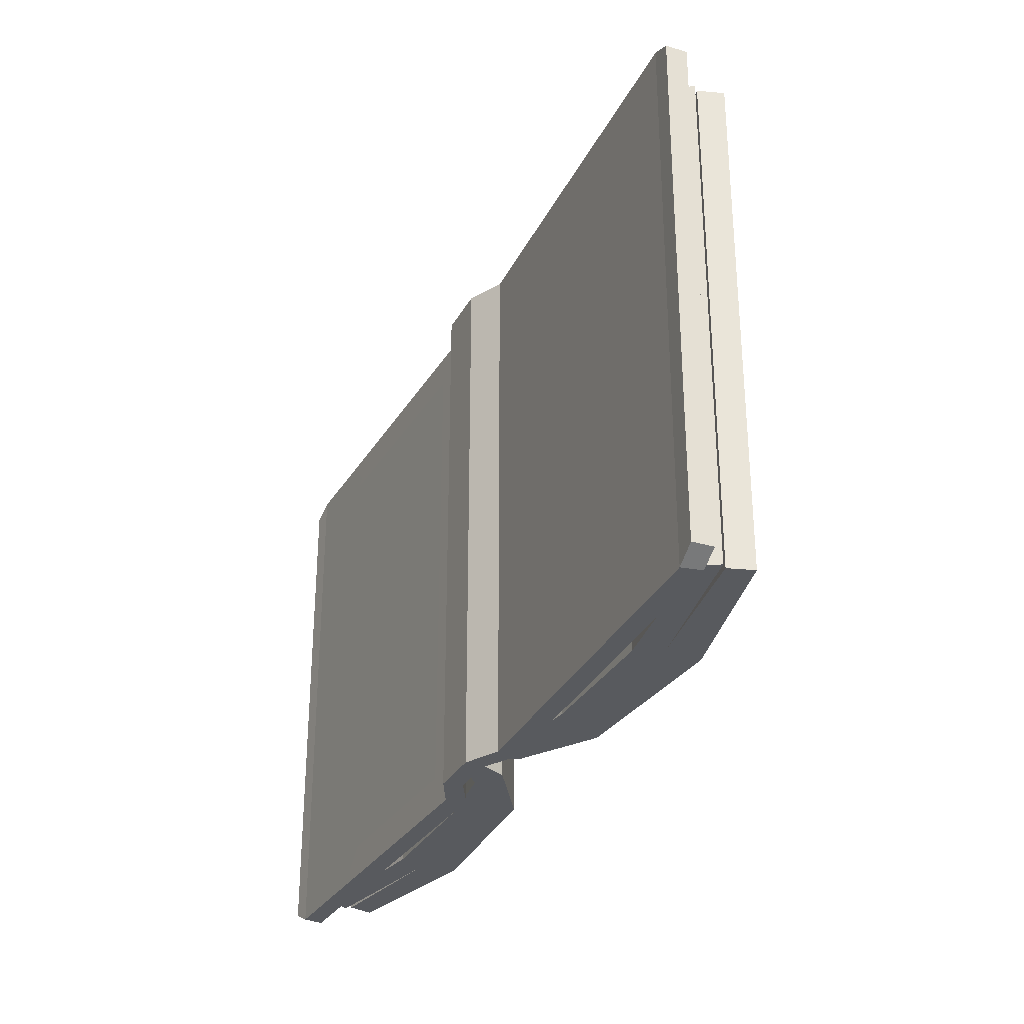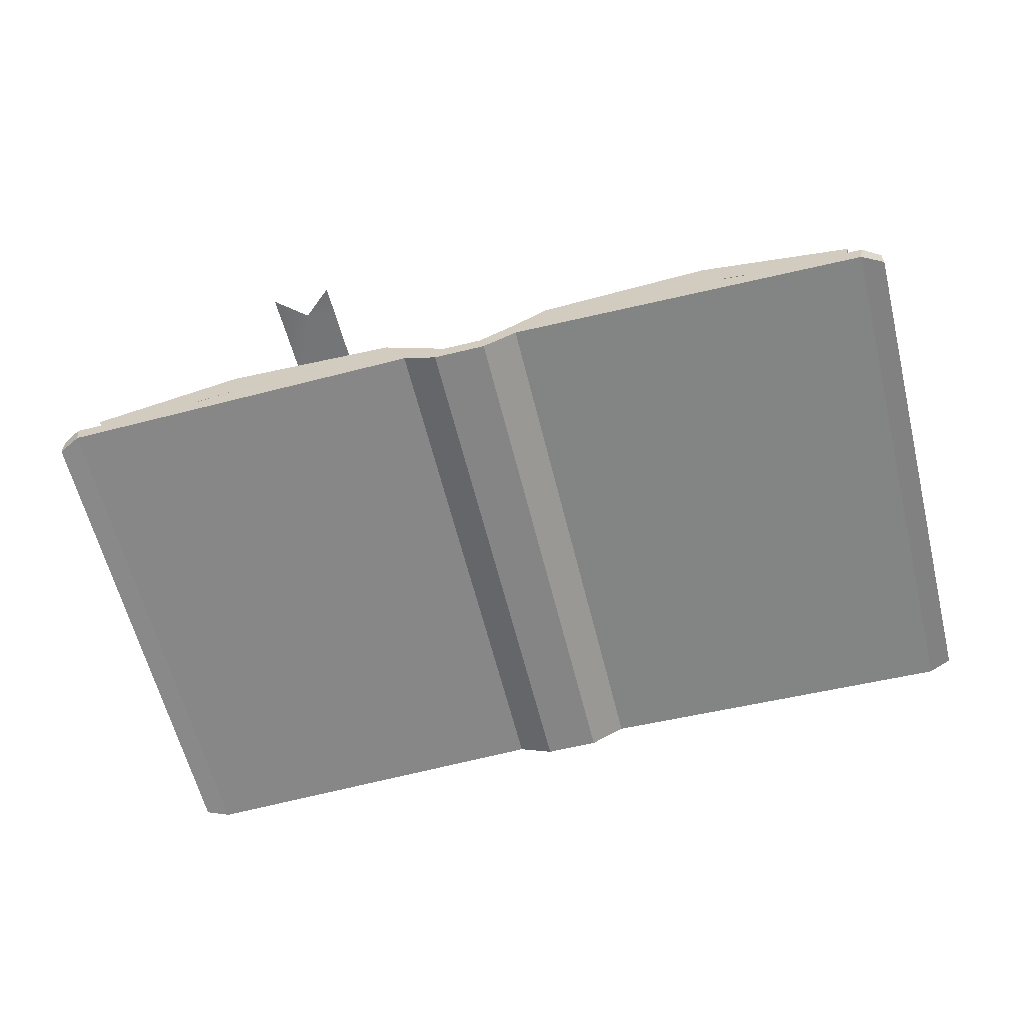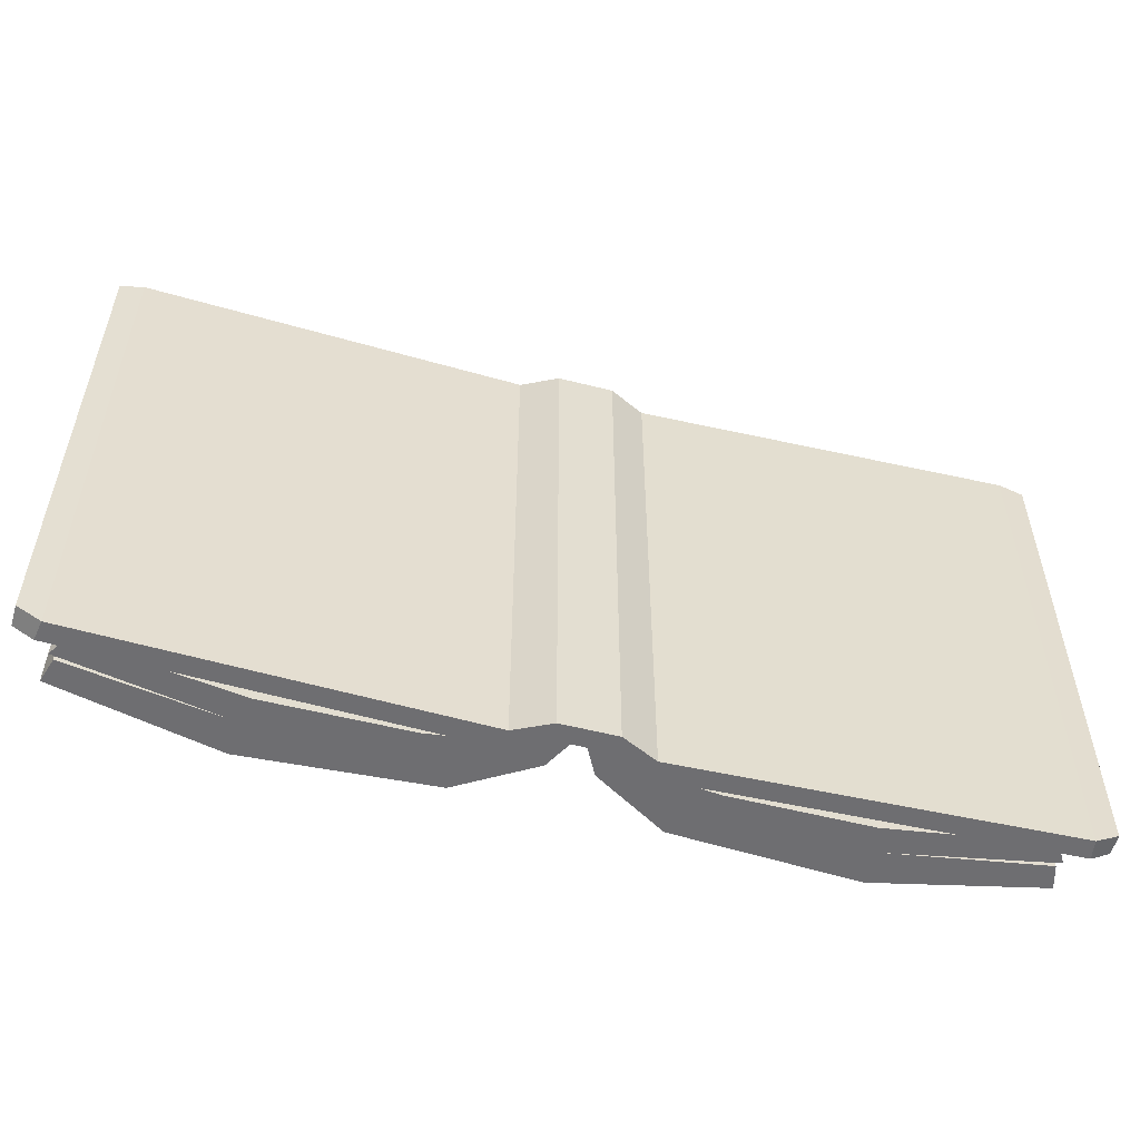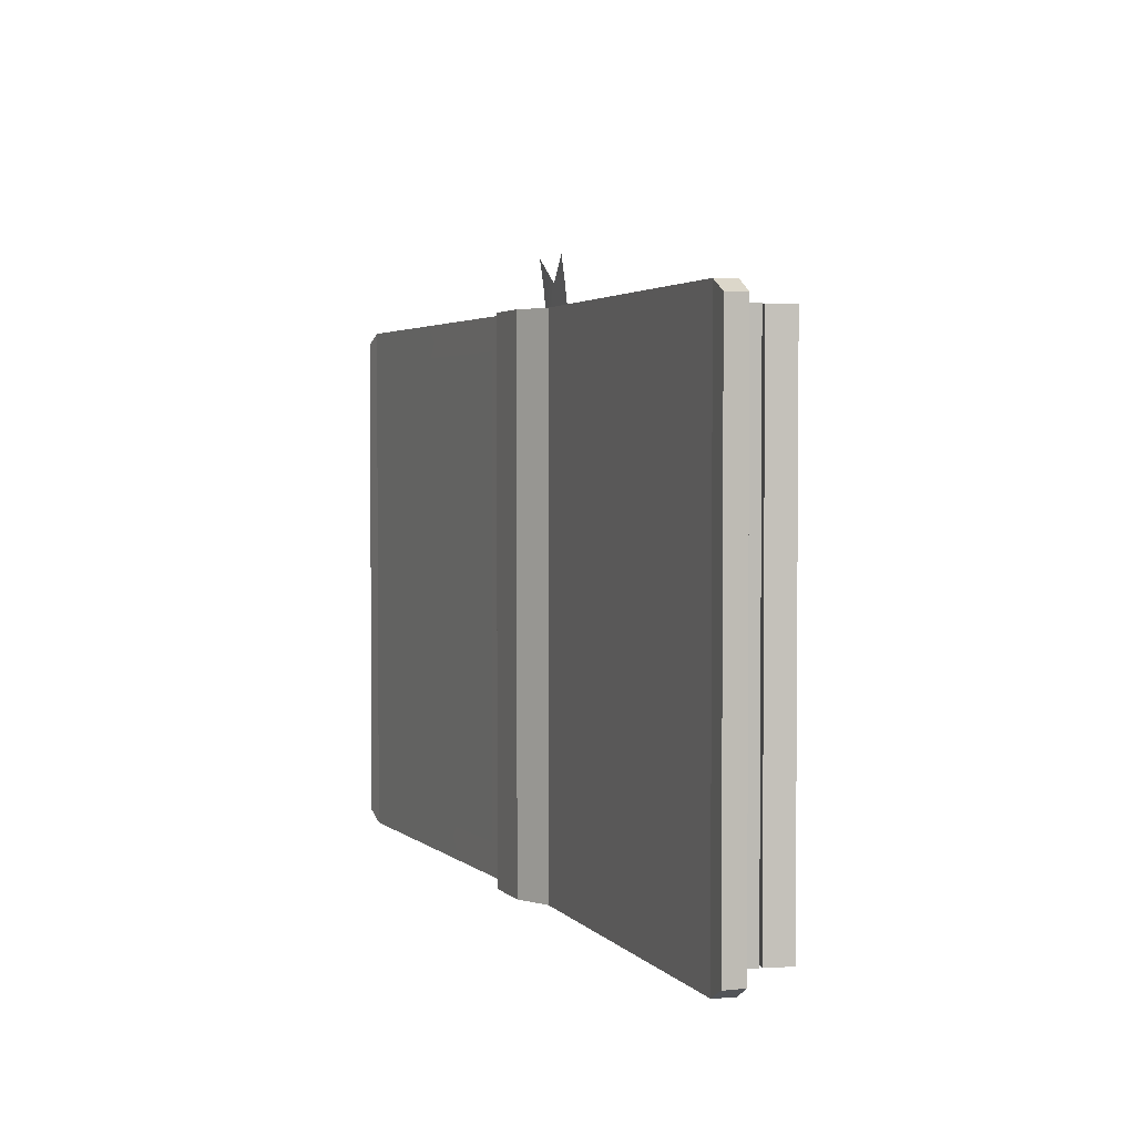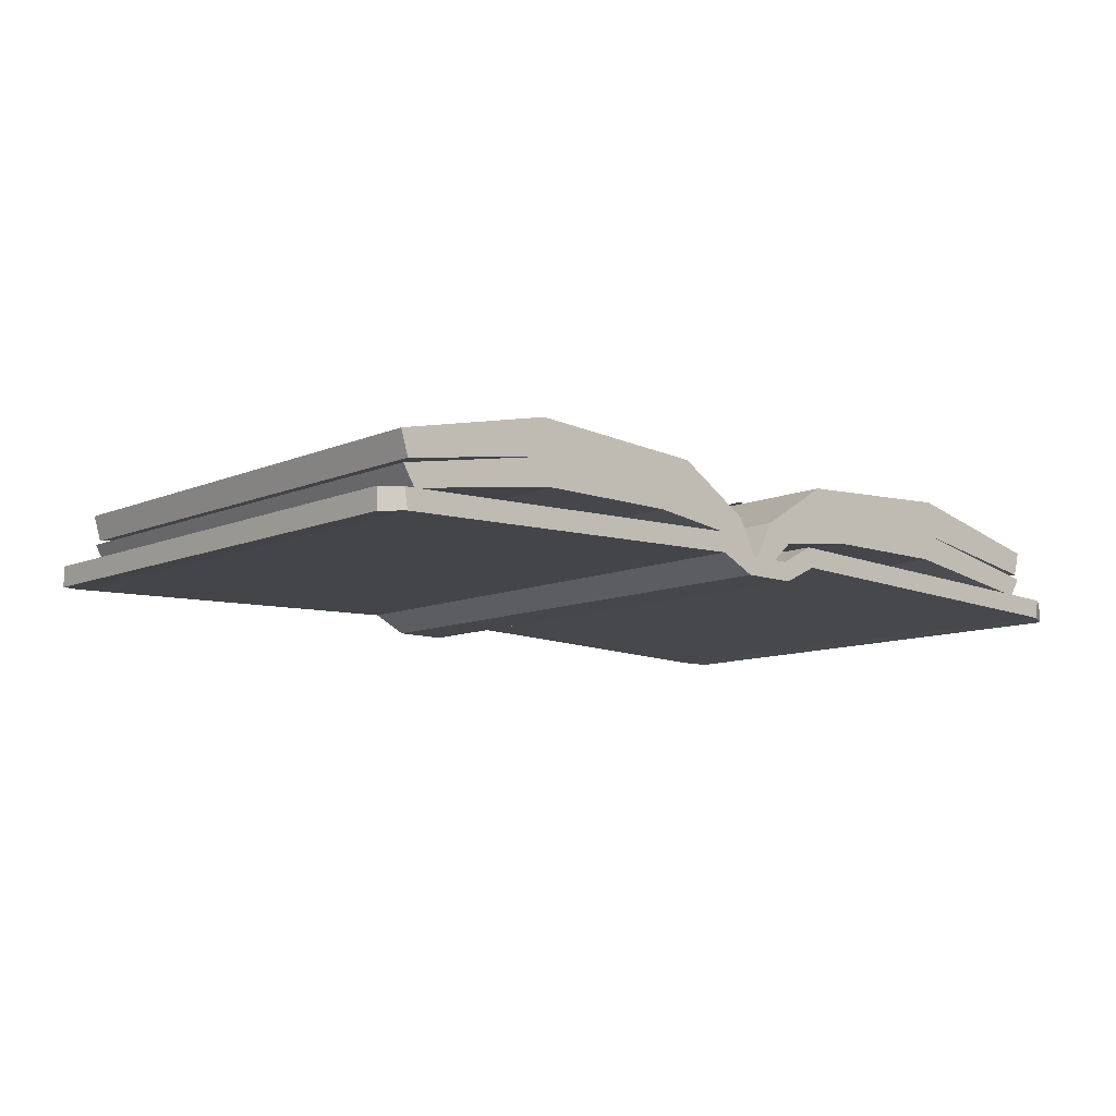
<metadata>
{"format":"obj","ext":"obj","renderer":"f3d","projection":"perspective","resolution":1024,"background":"white","views":[{"elev":-30.7,"azim":65.8,"up":"+Z"},{"elev":-61.9,"azim":14.0,"up":"+Y"},{"elev":-54.4,"azim":-15.1,"up":"+Z"},{"elev":2.9,"azim":69.0,"up":"+Z"},{"elev":-10.2,"azim":137.7,"up":"+Y"}]}
</metadata>
<code>
g book-open
v -0.3932 0.004984 0.2402
v -0.3932 0.004985 -0.2402
v -0.4133 0.003619 -0.2303
v -0.4133 0.003619 0.2303
v -0.02435 4.023e-08 -0.2402
v -0.05604 0.0156 -0.2402
v -0.05604 0.0156 0.2402
v -0.02435 -4.023e-08 0.2402
v 0 4.023e-08 -0.2402
v -0.02435 4.023e-08 -0.2402
v -0.02435 -4.023e-08 0.2402
v 0 -4.023e-08 0.2402
v 0.02435 -4.023e-08 0.2402
v 0.02435 4.023e-08 -0.2402
v -0.3963 0.02262 0.2402
v -0.4138 0.02218 0.2303
v -0.4138 0.02218 -0.2303
v -0.3963 0.02262 -0.2402
v -0.02021 0.01645 -0.2402
v -0.02021 0.01645 0.2402
v -0.05249 0.03335 0.2402
v -0.05249 0.03335 -0.2402
v 0 0.01645 -0.2402
v -0.02021 0.01645 0.2402
v -0.02021 0.01645 -0.2402
v 0 0.01645 0.2402
v 0.02021 0.01645 0.2402
v 0.02021 0.01645 -0.2402
v -0.3932 0.004984 0.2402
v -0.3963 0.02262 0.2402
v -0.05249 0.03335 0.2402
v -0.05604 0.0156 0.2402
v -0.02021 0.01645 0.2402
v -0.02435 -4.023e-08 0.2402
v 0 0.01645 0.2402
v 0 -4.023e-08 0.2402
v 0.02435 -4.023e-08 0.2402
v 0.02021 0.01645 0.2402
v 0.05604 0.0156 0.2402
v 0.05249 0.03335 0.2402
v 0.3932 0.004984 0.2402
v 0.3963 0.02262 0.2402
v -0.4133 0.003619 -0.2303
v -0.4138 0.02218 -0.2303
v -0.4138 0.02218 0.2303
v -0.4133 0.003619 0.2303
v -0.3932 0.004985 -0.2402
v -0.3963 0.02262 -0.2402
v -0.4138 0.02218 -0.2303
v -0.4133 0.003619 -0.2303
v -0.05604 0.0156 -0.2402
v -0.3963 0.02262 -0.2402
v -0.3932 0.004985 -0.2402
v -0.05249 0.03335 -0.2402
v -0.02435 4.023e-08 -0.2402
v -0.02021 0.01645 -0.2402
v 0 4.023e-08 -0.2402
v 0 0.01645 -0.2402
v 0.02021 0.01645 -0.2402
v 0.02435 4.023e-08 -0.2402
v 0.05249 0.03335 -0.2402
v 0.05604 0.0156 -0.2402
v 0.3963 0.02262 -0.2402
v 0.3932 0.004985 -0.2402
v -0.4133 0.003619 0.2303
v -0.4138 0.02218 0.2303
v -0.3963 0.02262 0.2402
v -0.3932 0.004984 0.2402
v -0.05249 0.03335 0.2402
v -0.3963 0.02262 0.2402
v -0.3963 0.02262 -0.2402
v -0.05249 0.03335 -0.2402
v -0.09904 0.01419 0.1912
v -0.09904 0.01419 -0.1912
v -0.3448 0.006502 -0.1912
v -0.3448 0.006502 0.1912
v -0.04319 0.03752 0.225
v -0.04319 0.03752 -0.225
v -0.1146 0.04684 -0.225
v -0.1146 0.04684 0.225
v -0.2465 0.07089 -0.225
v -0.3861 0.04465 -0.225
v -0.3753 0.02694 -0.225
v -0.2384 0.04718 -0.225
v -0.1035 0.06583 -0.225
v -0.1146 0.04684 -0.225
v -0.08403 0.09321 -0.225
v -0.2462 0.103 -0.225
v -0.3819 0.04884 -0.225
v -0.3884 0.07074 -0.225
v 0.04319 0.03752 0.225
v 0.1146 0.04684 0.225
v 0.1146 0.04684 -0.225
v 0.04319 0.03752 -0.225
v -0.0312 0.04523 -0.225
v -0.04319 0.03752 -0.225
v -0.02021 0.01645 -0.225
v -0.01011 0.01645 -0.225
v -0.01921 0.05294 0.225
v -0.01921 0.05294 -0.225
v 0 0.01645 -0.225
v 0 0.01645 0.225
v -0.0312 0.04523 0.225
v -0.04319 0.03752 0.225
v -0.1146 0.04684 0.225
v -0.1035 0.06583 0.225
v -0.3819 0.04884 -0.225
v -0.3884 0.07074 -0.225
v -0.3884 0.07074 0.225
v -0.3819 0.04884 0.225
v -0.2384 0.04718 -0.225
v -0.3753 0.02694 -0.225
v -0.3753 0.02694 0.225
v -0.2384 0.04718 0.225
v -0.2462 0.103 0.225
v -0.3884 0.07074 0.225
v -0.3884 0.07074 -0.225
v -0.2462 0.103 -0.225
v -0.2465 0.07089 0.225
v -0.3819 0.04884 0.225
v -0.3884 0.07074 0.225
v -0.2462 0.103 0.225
v -0.1035 0.06583 0.225
v -0.08403 0.09321 0.225
v -0.1146 0.04684 0.225
v -0.2384 0.04718 0.225
v -0.3861 0.04465 0.225
v -0.3753 0.02694 0.225
v -0.08403 0.09321 0.225
v -0.2462 0.103 0.225
v -0.2462 0.103 -0.225
v -0.08403 0.09321 -0.225
v -0.1146 0.04684 -0.225
v -0.2384 0.04718 -0.225
v -0.2384 0.04718 0.225
v -0.1146 0.04684 0.225
v -0.01011 0.01645 0.225
v -0.02021 0.01645 0.225
v -0.04319 0.03752 0.225
v -0.0312 0.04523 0.225
v -0.08403 0.09321 0.225
v -0.08403 0.09321 -0.225
v -0.01921 0.05294 -0.225
v -0.01921 0.05294 0.225
v -0.1035 0.06583 -0.225
v -0.1146 0.04684 -0.225
v -0.04319 0.03752 -0.225
v -0.0312 0.04523 -0.225
v -0.02021 0.01645 0.225
v -0.02021 0.01645 -0.225
v -0.04319 0.03752 -0.225
v -0.04319 0.03752 0.225
v 0.3932 0.004984 0.2402
v 0.4133 0.003619 0.2303
v 0.4133 0.003619 -0.2303
v 0.3932 0.004985 -0.2402
v 0.02435 4.023e-08 -0.2402
v 0.02435 -4.023e-08 0.2402
v 0.05604 0.0156 0.2402
v 0.05604 0.0156 -0.2402
v 0.3963 0.02262 0.2402
v 0.3963 0.02262 -0.2402
v 0.4138 0.02218 -0.2303
v 0.4138 0.02218 0.2303
v 0.02021 0.01645 -0.2402
v 0.05249 0.03335 -0.2402
v 0.05249 0.03335 0.2402
v 0.02021 0.01645 0.2402
v 0.4133 0.003619 -0.2303
v 0.4133 0.003619 0.2303
v 0.4138 0.02218 0.2303
v 0.4138 0.02218 -0.2303
v 0.3932 0.004985 -0.2402
v 0.4133 0.003619 -0.2303
v 0.4138 0.02218 -0.2303
v 0.3963 0.02262 -0.2402
v 0.4133 0.003619 0.2303
v 0.3932 0.004984 0.2402
v 0.3963 0.02262 0.2402
v 0.4138 0.02218 0.2303
v 0.05249 0.03335 0.2402
v 0.05249 0.03335 -0.2402
v 0.3963 0.02262 -0.2402
v 0.3963 0.02262 0.2402
v 0.3932 0.004984 0.2402
v 0.3932 0.004985 -0.2402
v 0.05604 0.0156 -0.2402
v 0.05604 0.0156 0.2402
v 0.2465 0.07089 -0.225
v 0.3753 0.02694 -0.225
v 0.3861 0.04465 -0.225
v 0.2384 0.04718 -0.225
v 0.1035 0.06583 -0.225
v 0.1146 0.04684 -0.225
v 0.08403 0.09321 -0.225
v 0.2462 0.103 -0.225
v 0.3819 0.04884 -0.225
v 0.3884 0.07074 -0.225
v -0.1524 0.1052 0.2152
v -0.1252 0.1052 0.2152
v -0.1252 0.09902 0.2756
v -0.1524 0.09902 0.2756
v -0.1252 0.09572 0.2992
v -0.1797 0.1052 0.2152
v -0.1797 0.09902 0.2756
v -0.1797 0.09572 0.2992
v -0.1252 0.1052 0.2152
v -0.1524 0.1068 -0.09164
v -0.1252 0.1068 -0.09164
v -0.1524 0.1052 0.2152
v -0.1797 0.1068 -0.09164
v -0.1797 0.1052 0.2152
v -0.08403 0.09321 -0.225
v -0.1035 0.06583 -0.225
v -0.0312 0.04523 -0.225
v -0.01921 0.05294 -0.225
v 0 0.01645 0.225
v -0.01011 0.01645 0.225
v -0.0312 0.04523 0.225
v -0.01921 0.05294 0.225
v -0.3753 0.02694 -0.225
v -0.3861 0.04465 -0.225
v -0.3861 0.04465 0.225
v -0.3753 0.02694 0.225
v -0.01921 0.05294 0.225
v -0.0312 0.04523 0.225
v -0.1035 0.06583 0.225
v -0.08403 0.09321 0.225
v -0.01921 0.05294 -0.225
v -0.0312 0.04523 -0.225
v -0.01011 0.01645 -0.225
v 0 0.01645 -0.225
v 0 0.01645 0.225
v 0 0.01645 -0.225
v -0.01011 0.01645 -0.225
v -0.01011 0.01645 0.225
v 0.01011 0.01645 0.225
v 0.01011 0.01645 -0.225
v 0 0.01645 -0.225
v -0.3861 0.04465 -0.225
v -0.2465 0.07089 -0.225
v -0.2465 0.07089 0.225
v -0.3861 0.04465 0.225
v -0.3819 0.04884 0.225
v -0.2465 0.07089 0.225
v -0.2465 0.07089 -0.225
v -0.3819 0.04884 -0.225
v 0.0312 0.04523 -0.225
v 0.01011 0.01645 -0.225
v 0.02021 0.01645 -0.225
v 0.04319 0.03752 -0.225
v 0.01921 0.05294 0.225
v 0 0.01645 0.225
v 0 0.01645 -0.225
v 0.01921 0.05294 -0.225
v 0.0312 0.04523 0.225
v 0.1035 0.06583 0.225
v 0.1146 0.04684 0.225
v 0.04319 0.03752 0.225
v 0.3819 0.04884 -0.225
v 0.3819 0.04884 0.225
v 0.3884 0.07074 0.225
v 0.3884 0.07074 -0.225
v 0.2384 0.04718 -0.225
v 0.2384 0.04718 0.225
v 0.3753 0.02694 0.225
v 0.3753 0.02694 -0.225
v 0.2462 0.103 0.225
v 0.2462 0.103 -0.225
v 0.3884 0.07074 -0.225
v 0.3884 0.07074 0.225
v 0.2465 0.07089 0.225
v 0.3884 0.07074 0.225
v 0.3819 0.04884 0.225
v 0.2462 0.103 0.225
v 0.1035 0.06583 0.225
v 0.08403 0.09321 0.225
v 0.1146 0.04684 0.225
v 0.2384 0.04718 0.225
v 0.3861 0.04465 0.225
v 0.3753 0.02694 0.225
v 0.08403 0.09321 0.225
v 0.08403 0.09321 -0.225
v 0.2462 0.103 -0.225
v 0.2462 0.103 0.225
v 0.1146 0.04684 -0.225
v 0.1146 0.04684 0.225
v 0.2384 0.04718 0.225
v 0.2384 0.04718 -0.225
v 0.01011 0.01645 0.225
v 0.0312 0.04523 0.225
v 0.04319 0.03752 0.225
v 0.02021 0.01645 0.225
v 0.08403 0.09321 0.225
v 0.01921 0.05294 0.225
v 0.01921 0.05294 -0.225
v 0.08403 0.09321 -0.225
v 0.1035 0.06583 -0.225
v 0.0312 0.04523 -0.225
v 0.04319 0.03752 -0.225
v 0.1146 0.04684 -0.225
v 0.02021 0.01645 0.225
v 0.04319 0.03752 0.225
v 0.04319 0.03752 -0.225
v 0.02021 0.01645 -0.225
v 0.08403 0.09321 -0.225
v 0.01921 0.05294 -0.225
v 0.0312 0.04523 -0.225
v 0.1035 0.06583 -0.225
v 0 0.01645 0.225
v 0.01921 0.05294 0.225
v 0.0312 0.04523 0.225
v 0.01011 0.01645 0.225
v 0.3753 0.02694 -0.225
v 0.3753 0.02694 0.225
v 0.3861 0.04465 0.225
v 0.3861 0.04465 -0.225
v 0.01921 0.05294 0.225
v 0.08403 0.09321 0.225
v 0.1035 0.06583 0.225
v 0.0312 0.04523 0.225
v 0.01921 0.05294 -0.225
v 0 0.01645 -0.225
v 0.01011 0.01645 -0.225
v 0.0312 0.04523 -0.225
v 0.3861 0.04465 -0.225
v 0.3861 0.04465 0.225
v 0.2465 0.07089 0.225
v 0.2465 0.07089 -0.225
v 0.3819 0.04884 0.225
v 0.3819 0.04884 -0.225
v 0.2465 0.07089 -0.225
v 0.2465 0.07089 0.225
v -0.3448 0.006502 0.1912
v -0.3642 0.005895 0.2106
v -0.07963 0.0148 0.2106
v -0.09904 0.01419 0.1912
v -0.3448 0.006502 -0.1912
v -0.07963 0.0148 -0.2106
v -0.3642 0.005895 -0.2106
v -0.09904 0.01419 -0.1912
v -0.3642 0.005895 0.2106
v -0.3932 0.004984 0.2402
v -0.05604 0.0156 0.2402
v -0.07963 0.0148 0.2106
v -0.3642 0.005895 -0.2106
v -0.05604 0.0156 -0.2402
v -0.3932 0.004985 -0.2402
v -0.07963 0.0148 -0.2106
g book-open_0
f 3 2 1
f 4 3 1
f 7 6 5
f 8 7 5
f 11 10 9
f 12 11 9
f 13 12 9
f 14 13 9
f 17 16 15
f 18 17 15
f 21 20 19
f 22 21 19
f 25 24 23
f 24 26 23
f 26 27 23
f 27 28 23
f 31 30 29
f 32 31 29
f 33 31 32
f 34 33 32
f 35 33 34
f 36 35 34
f 35 36 37
f 38 35 37
f 38 37 39
f 40 38 39
f 40 39 41
f 42 40 41
f 45 44 43
f 46 45 43
f 49 48 47
f 50 49 47
f 53 52 51
f 52 54 51
f 51 54 55
f 54 56 55
f 55 56 57
f 56 58 57
f 58 59 57
f 59 60 57
f 59 61 60
f 61 62 60
f 61 63 62
f 63 64 62
f 67 66 65
f 68 67 65
f 71 70 69
f 72 71 69
f 75 74 73
f 76 75 73
f 79 78 77
f 80 79 77
f 83 82 81
f 84 83 81
f 84 81 85
f 86 84 85
f 85 81 87
f 81 88 87
f 81 89 88
f 89 90 88
f 93 92 91
f 94 93 91
f 97 96 95
f 98 97 95
f 101 100 99
f 102 101 99
f 105 104 103
f 106 105 103
f 109 108 107
f 110 109 107
f 113 112 111
f 114 113 111
f 117 116 115
f 118 117 115
f 121 120 119
f 122 121 119
f 122 119 123
f 124 122 123
f 123 119 125
f 119 126 125
f 119 127 126
f 127 128 126
f 131 130 129
f 132 131 129
f 135 134 133
f 136 135 133
f 139 138 137
f 140 139 137
f 143 142 141
f 144 143 141
f 147 146 145
f 148 147 145
f 151 150 149
f 152 151 149
f 155 154 153
f 156 155 153
f 159 158 157
f 160 159 157
f 163 162 161
f 164 163 161
f 167 166 165
f 168 167 165
f 171 170 169
f 172 171 169
f 175 174 173
f 176 175 173
f 179 178 177
f 180 179 177
f 183 182 181
f 184 183 181
f 187 186 185
f 188 187 185
f 191 190 189
f 190 192 189
f 189 192 193
f 192 194 193
f 189 193 195
f 196 189 195
f 197 189 196
f 198 197 196
f 201 200 199
f 202 201 199
f 203 201 202
f 202 199 204
f 205 202 204
f 206 202 205
f 209 208 207
f 208 210 207
f 208 211 210
f 211 212 210
f 215 214 213
f 216 215 213
f 219 218 217
f 220 219 217
f 223 222 221
f 224 223 221
f 227 226 225
f 228 227 225
f 231 230 229
f 232 231 229
f 235 234 233
f 236 235 233
f 238 237 233
f 239 238 233
f 242 241 240
f 243 242 240
f 246 245 244
f 247 246 244
f 250 249 248
f 251 250 248
f 254 253 252
f 255 254 252
f 258 257 256
f 259 258 256
f 262 261 260
f 263 262 260
f 266 265 264
f 267 266 264
f 270 269 268
f 271 270 268
f 274 273 272
f 273 275 272
f 272 275 276
f 275 277 276
f 272 276 278
f 279 272 278
f 280 272 279
f 281 280 279
f 284 283 282
f 285 284 282
f 288 287 286
f 289 288 286
f 292 291 290
f 293 292 290
f 296 295 294
f 297 296 294
f 300 299 298
f 301 300 298
f 304 303 302
f 305 304 302
f 308 307 306
f 309 308 306
f 312 311 310
f 313 312 310
f 316 315 314
f 317 316 314
f 320 319 318
f 321 320 318
f 324 323 322
f 325 324 322
f 328 327 326
f 329 328 326
f 332 331 330
f 333 332 330
f 336 335 334
f 337 336 334
f 334 335 338
f 339 336 337
f 335 340 338
f 341 339 337
f 338 340 341
f 340 339 341
f 344 343 342
f 345 344 342
f 342 343 346
f 347 344 345
f 343 348 346
f 349 347 345
f 346 348 349
f 348 347 349

</code>
